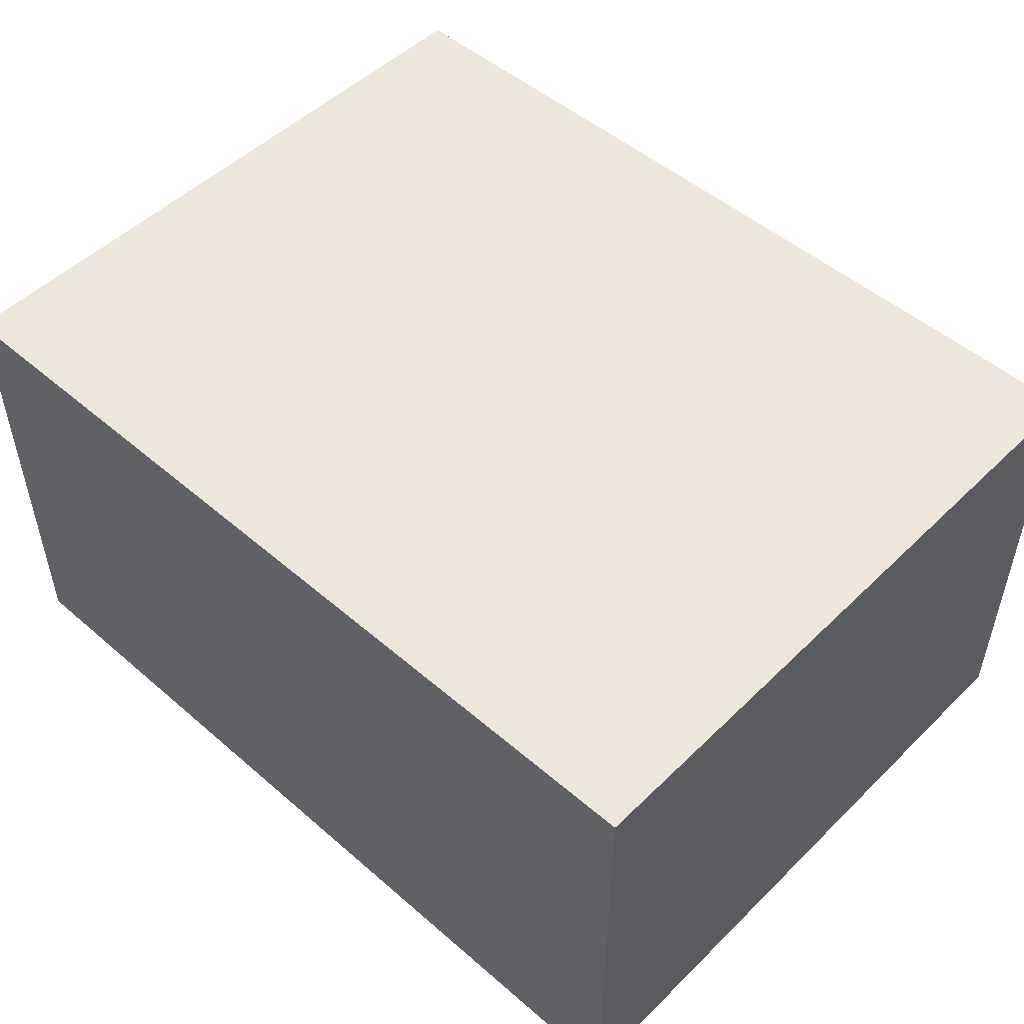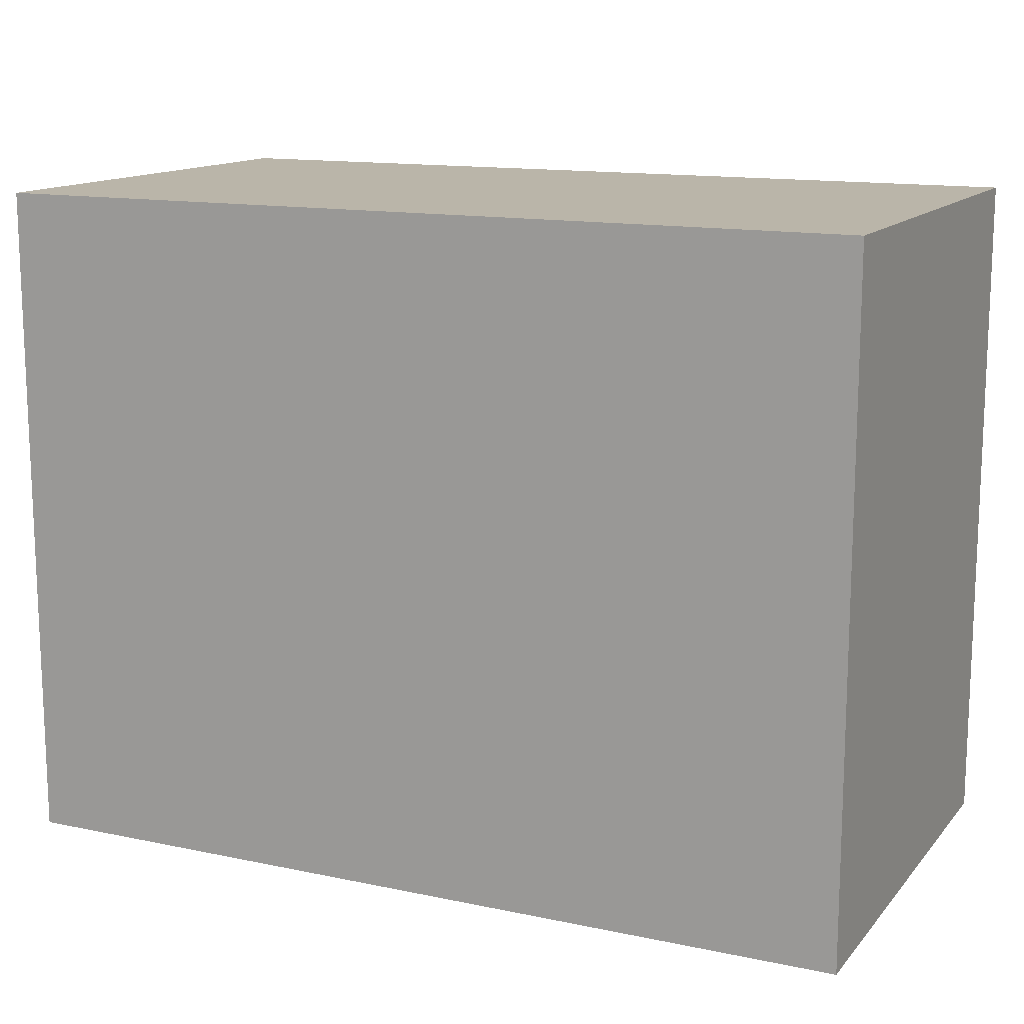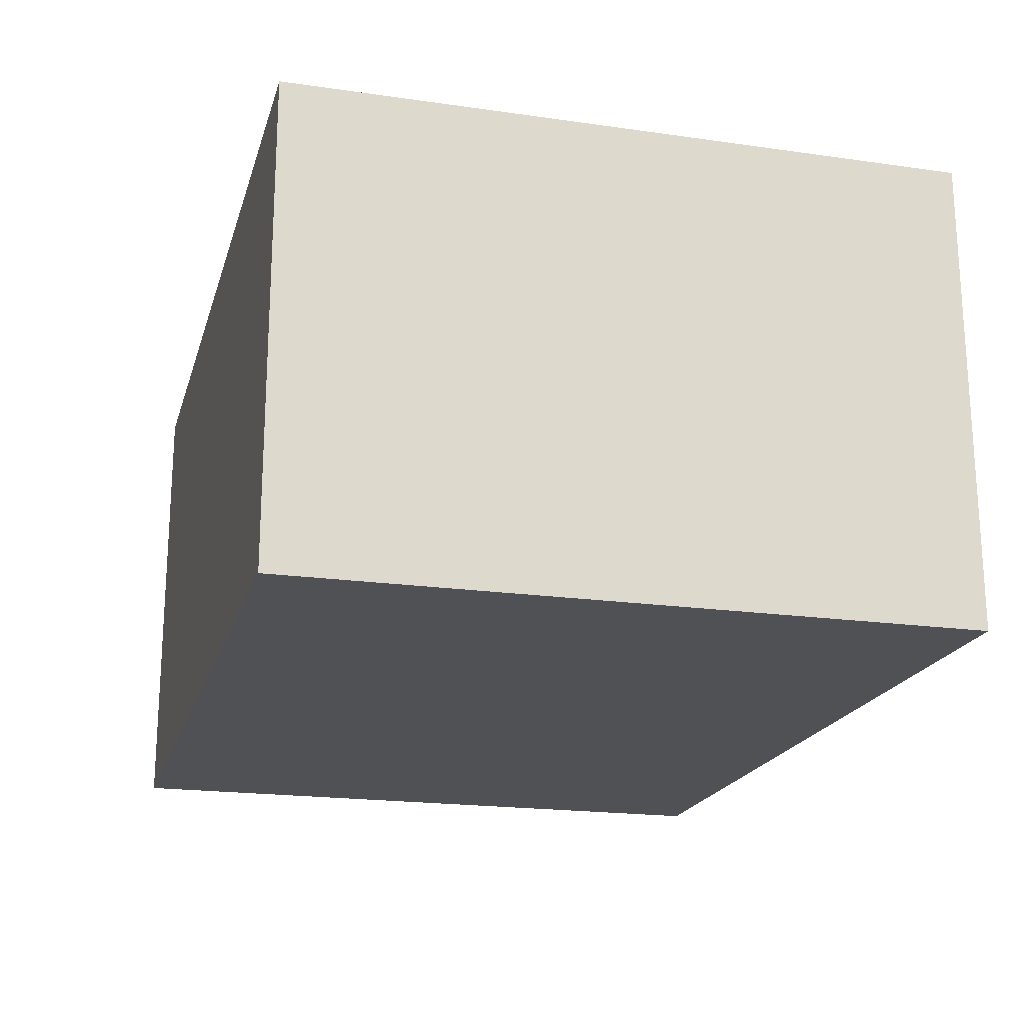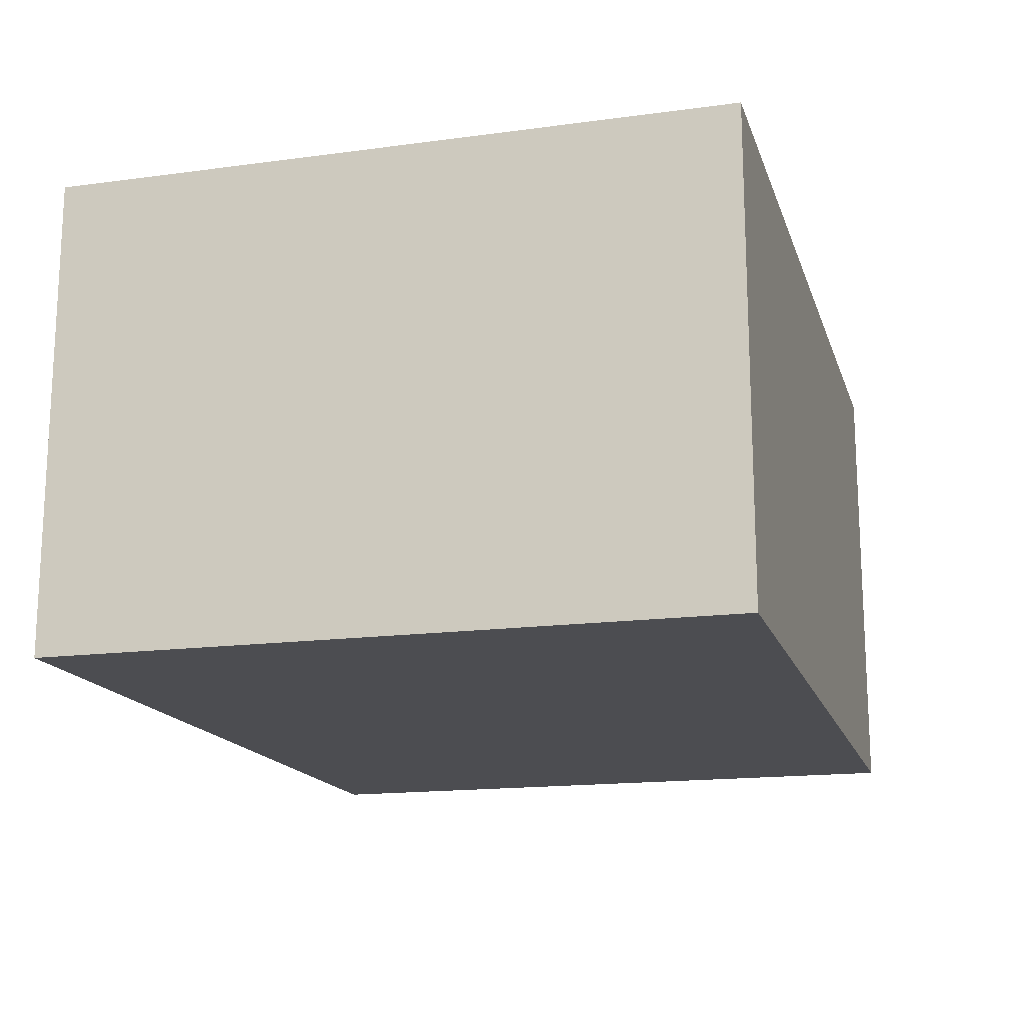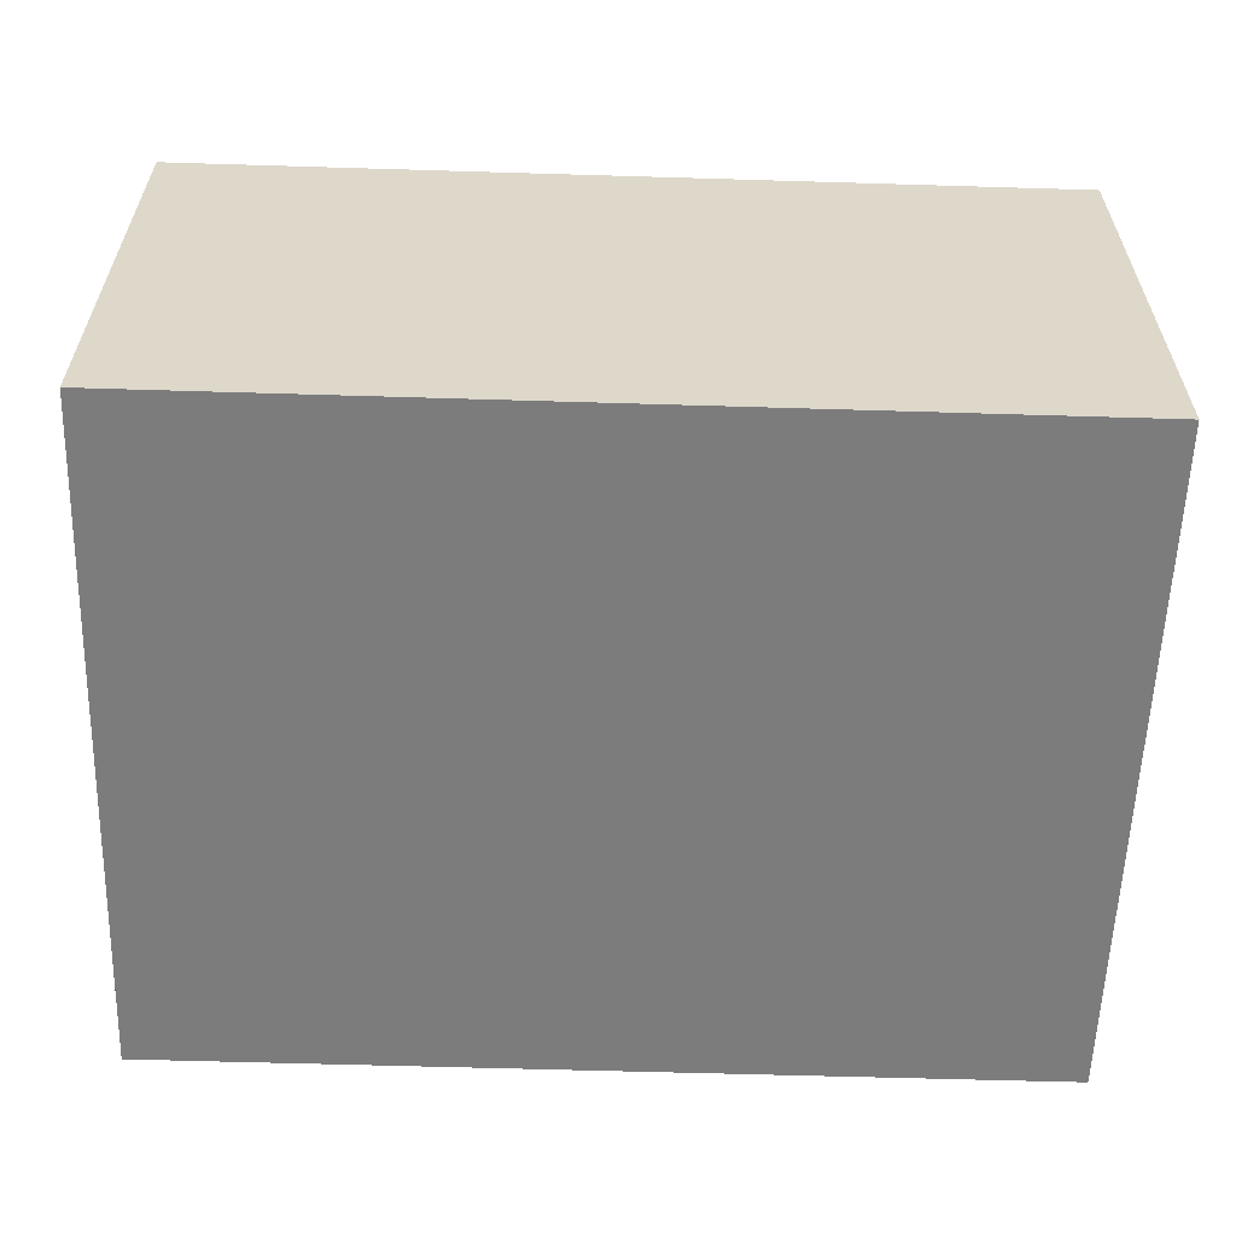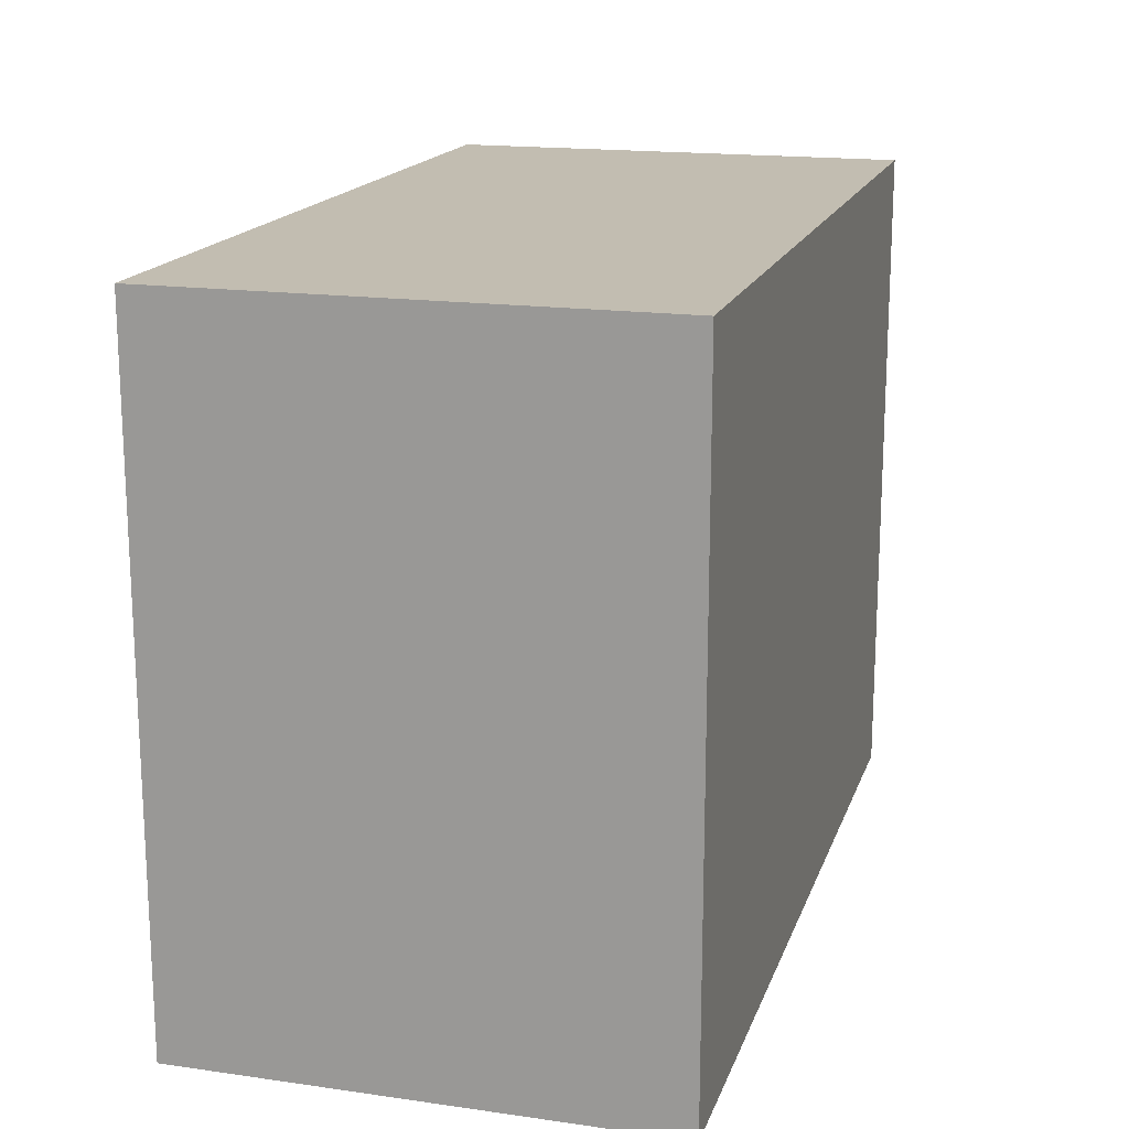
<metadata>
{"format":"obj","ext":"obj","renderer":"f3d","projection":"perspective","resolution":1024,"background":"white","views":[{"elev":50.5,"azim":-136.7,"up":"+Z"},{"elev":13.7,"azim":25.2,"up":"+Y"},{"elev":-19.7,"azim":75.2,"up":"+Z"},{"elev":-16.2,"azim":105.5,"up":"+Z"},{"elev":-58.8,"azim":178.2,"up":"+Z"},{"elev":17.0,"azim":105.9,"up":"+Y"}]}
</metadata>
<code>
v -98.24 -82.99 0
v -98.24 -82.99 116.9
v -98.24 82.99 0
v -98.24 82.99 116.9
v -98.24 82.99 116.9
v 117.9 82.99 116.9
v -98.24 82.99 0
v 117.9 82.99 0
v 117.9 -82.99 116.9
v 117.9 -82.99 0
v 117.9 82.99 116.9
v 117.9 82.99 0
v 117.9 -82.99 116.9
v -98.24 -82.99 116.9
v 117.9 -82.99 0
v -98.24 -82.99 0
v -98.24 -82.99 116.9
v 117.9 -82.99 116.9
v -98.24 82.99 116.9
v 117.9 82.99 116.9
v 117.9 -82.99 0
v -98.24 -82.99 0
v 117.9 82.99 0
v -98.24 82.99 0
f 1 2 3
f 2 4 3
f 5 6 7
f 6 8 7
f 9 10 11
f 10 12 11
f 13 14 15
f 14 16 15
f 17 18 19
f 18 20 19
f 21 22 23
f 22 24 23

</code>
